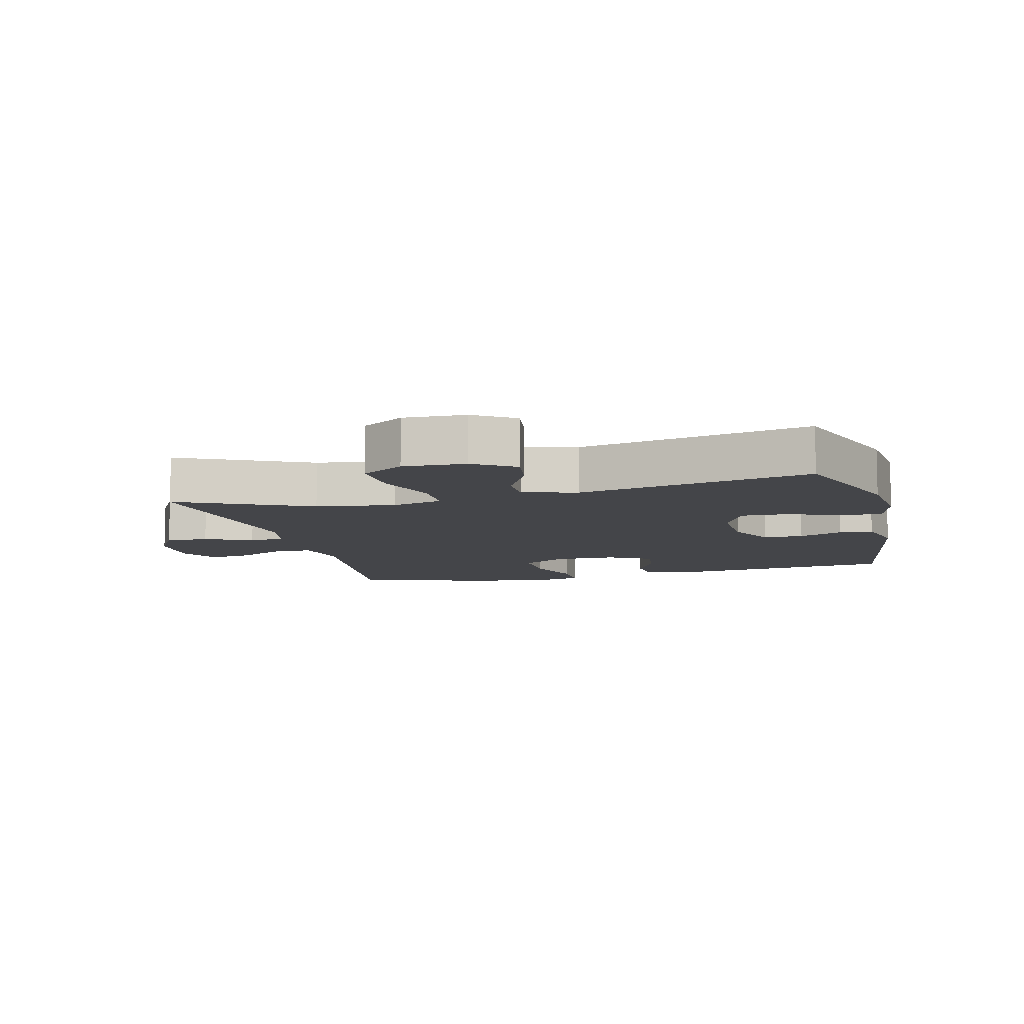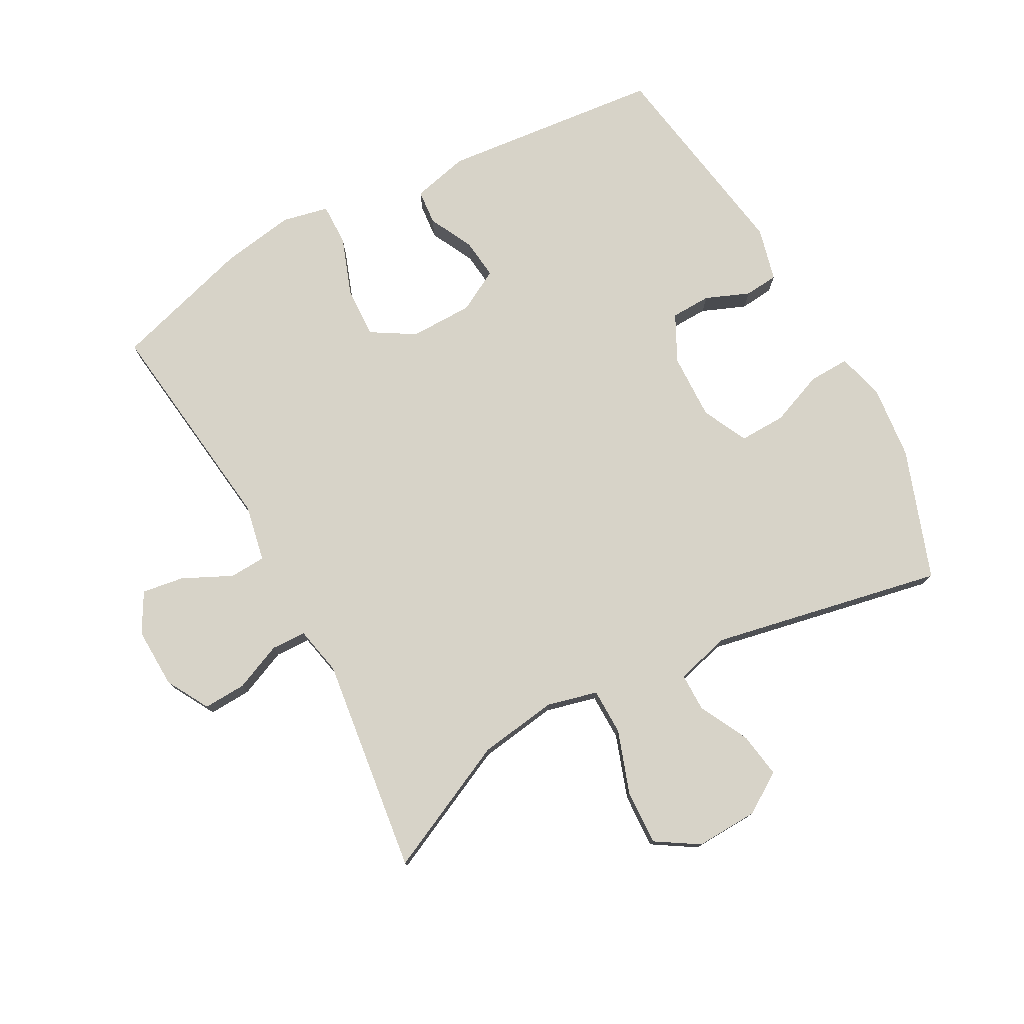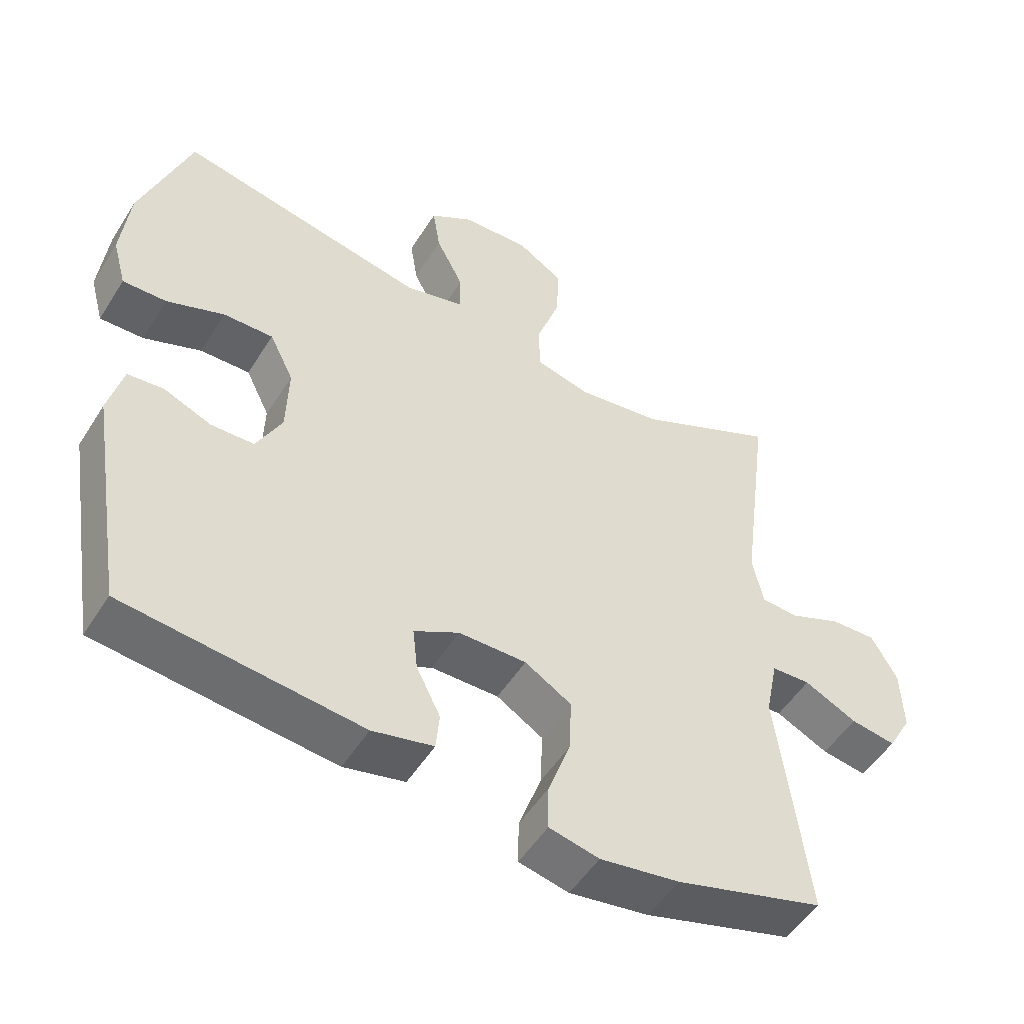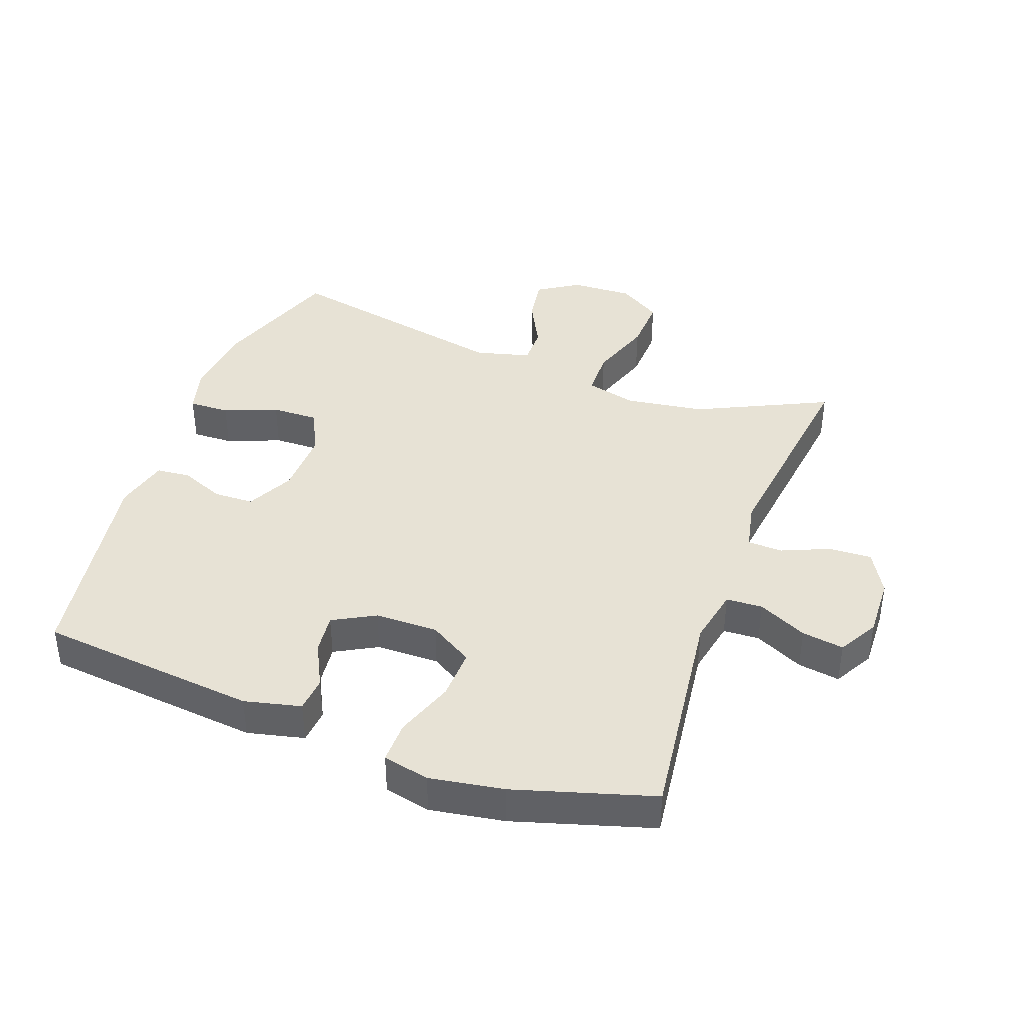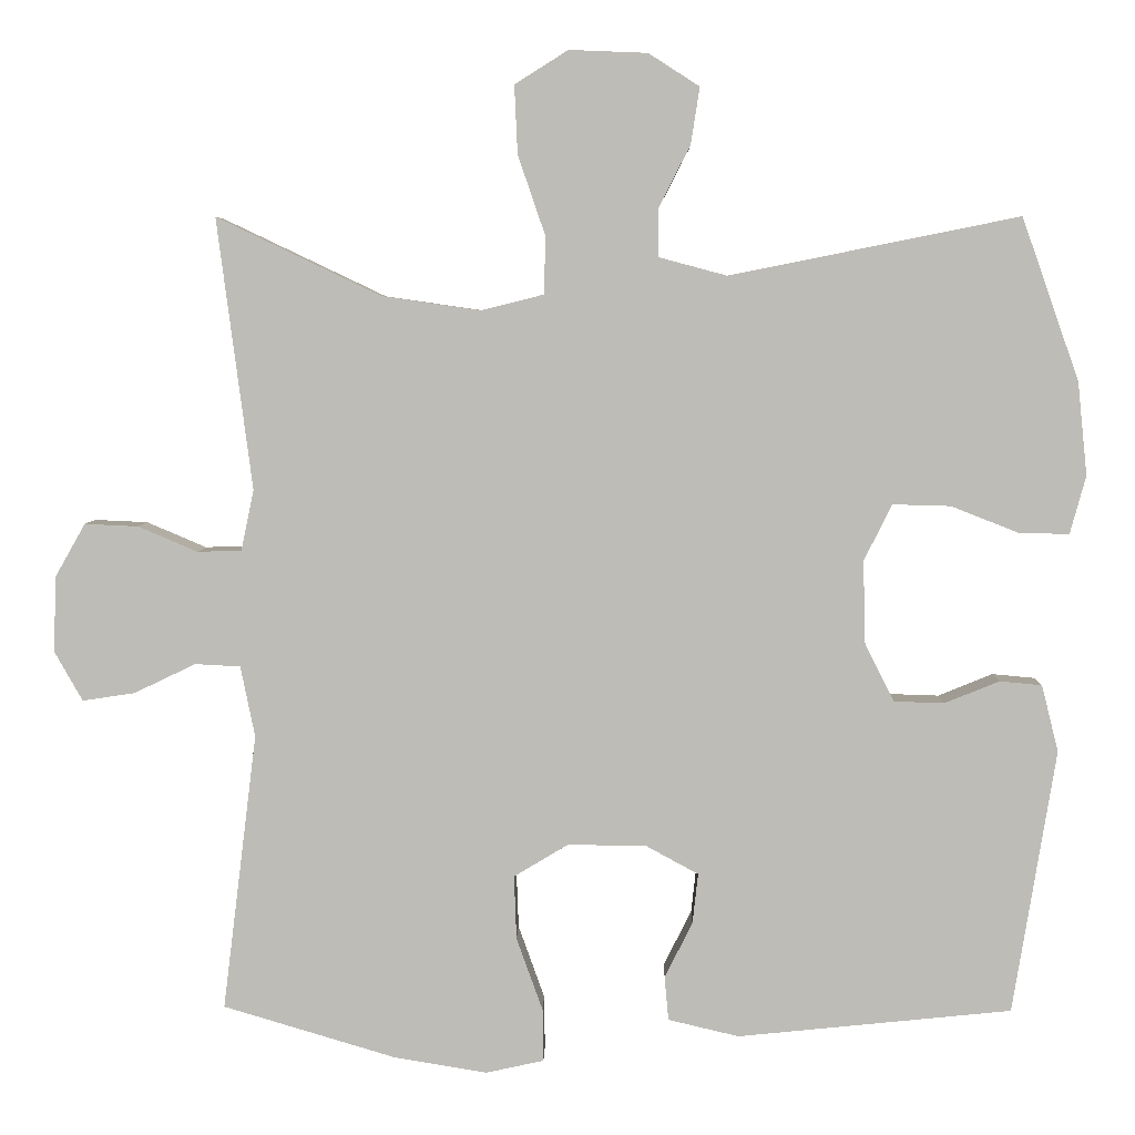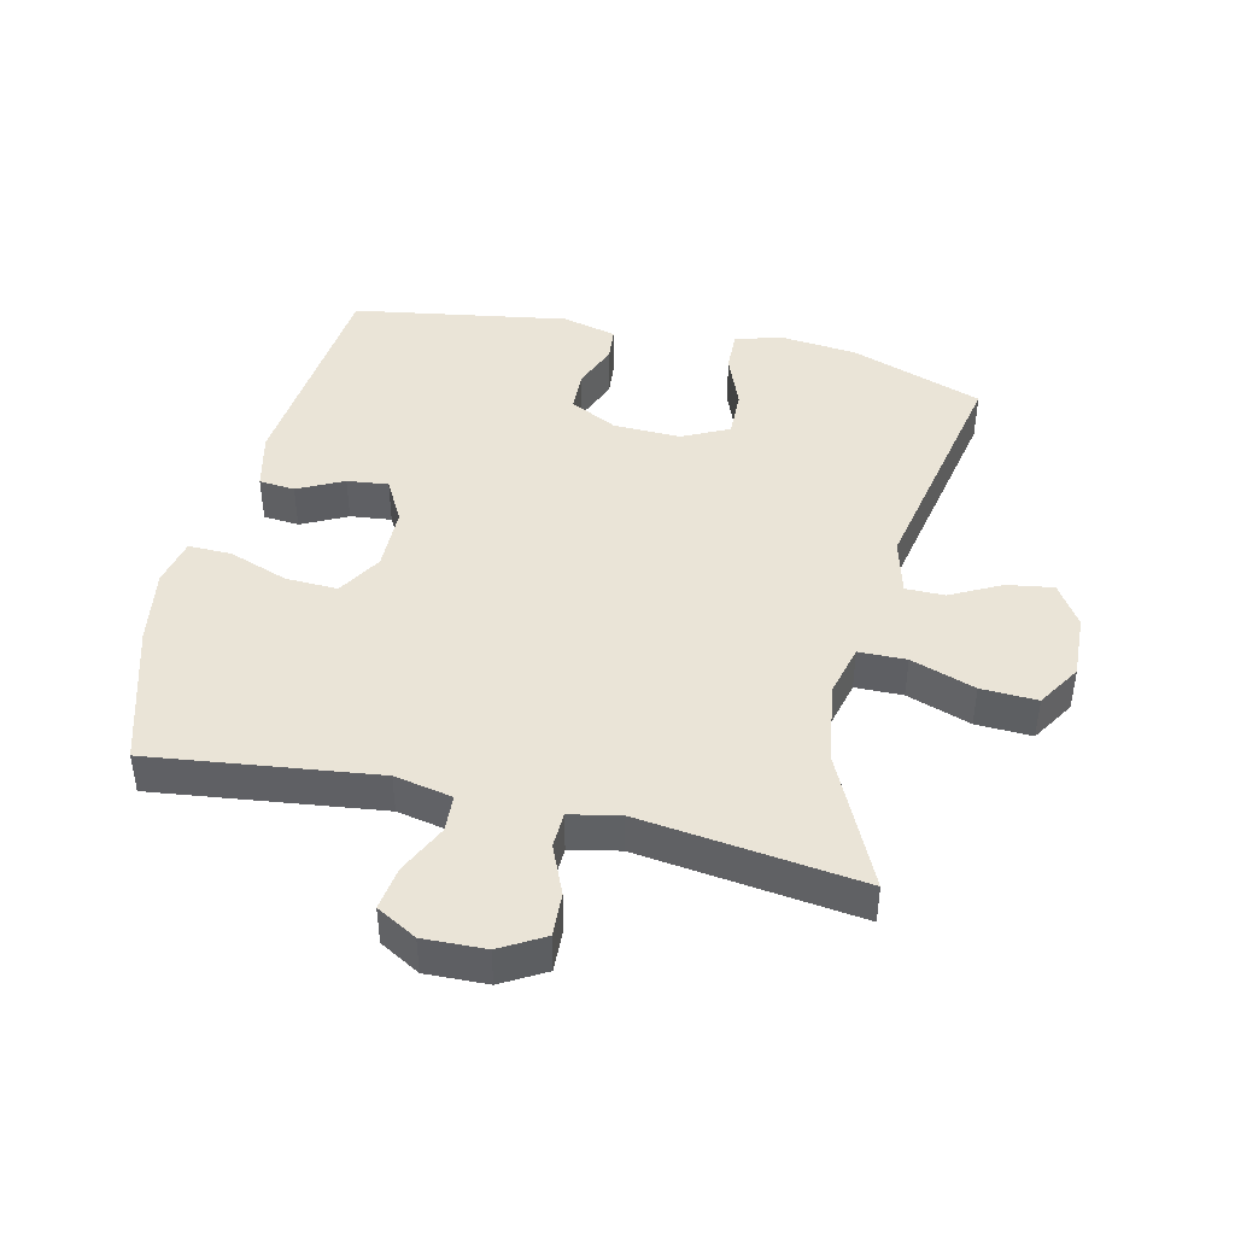
<metadata>
{"format":"obj","ext":"obj","renderer":"f3d","projection":"perspective","resolution":1024,"background":"white","views":[{"elev":-9.1,"azim":14.3,"up":"+Y"},{"elev":76.9,"azim":-28.5,"up":"+Y"},{"elev":-51.5,"azim":148.7,"up":"+Z"},{"elev":40.5,"azim":-159.9,"up":"+Y"},{"elev":5.2,"azim":1.2,"up":"+Z"},{"elev":43.8,"azim":-77.0,"up":"+Y"}]}
</metadata>
<code>
v 0.5 0.07 -0.5
v 0.155 0.07 -0.535
v 0.066 0.07 -0.514
v 0.061 0.07 -0.459
v 0.096 0.07 -0.389
v 0.103 0.07 -0.326
v 0.037 0.07 -0.29
v -0.062 0.07 -0.289
v -0.13 0.07 -0.33
v -0.127 0.07 -0.41
v -0.094 0.07 -0.502
v -0.093 0.07 -0.568
v -0.166 0.07 -0.584
v -0.282 0.07 -0.565
v -0.5 0.07 -0.5
v -0.457 0.07 -0.152
v -0.475 0.07 -0.063
v -0.532 0.07 -0.06
v -0.609 0.07 -0.097
v -0.675 0.07 -0.107
v -0.71 0.07 -0.045
v -0.707 0.07 0.05
v -0.669 0.07 0.117
v -0.602 0.07 0.114
v -0.527 0.07 0.082
v -0.472 0.07 0.084
v -0.456 0.07 0.16
v -0.5 0.07 0.5
v -0.294 0.07 0.402
v -0.17 0.07 0.384
v -0.091 0.07 0.404
v -0.09 0.07 0.477
v -0.124 0.07 0.576
v -0.128 0.07 0.662
v -0.061 0.07 0.704
v 0.037 0.07 0.7
v 0.101 0.07 0.659
v 0.09 0.07 0.588
v 0.05 0.07 0.51
v 0.05 0.07 0.45
v 0.136 0.07 0.427
v 0.5 0.07 0.5
v 0.572 0.07 0.296
v 0.584 0.07 0.179
v 0.564 0.07 0.106
v 0.5 0.07 0.108
v 0.416 0.07 0.141
v 0.343 0.07 0.143
v 0.308 0.07 0.072
v 0.311 0.07 -0.032
v 0.348 0.07 -0.105
v 0.411 0.07 -0.107
v 0.48 0.07 -0.079
v 0.533 0.07 -0.084
v 0.554 0.07 -0.168
v 0.5 0 -0.5
v 0.155 0 -0.535
v 0.066 0 -0.514
v 0.061 0 -0.459
v 0.096 0 -0.389
v 0.103 0 -0.326
v 0.037 0 -0.29
v -0.062 0 -0.289
v -0.13 0 -0.33
v -0.127 0 -0.41
v -0.094 0 -0.502
v -0.093 0 -0.568
v -0.166 0 -0.584
v -0.282 0 -0.565
v -0.5 0 -0.5
v -0.457 0 -0.152
v -0.475 0 -0.063
v -0.532 0 -0.06
v -0.609 0 -0.097
v -0.675 0 -0.107
v -0.71 0 -0.045
v -0.707 0 0.05
v -0.669 0 0.117
v -0.602 0 0.114
v -0.527 0 0.082
v -0.472 0 0.084
v -0.456 0 0.16
v -0.5 0 0.5
v -0.294 0 0.402
v -0.17 0 0.384
v -0.091 0 0.404
v -0.09 0 0.477
v -0.124 0 0.576
v -0.128 0 0.662
v -0.061 0 0.704
v 0.037 0 0.7
v 0.101 0 0.659
v 0.09 0 0.588
v 0.05 0 0.51
v 0.05 0 0.45
v 0.136 0 0.427
v 0.5 0 0.5
v 0.572 0 0.296
v 0.584 0 0.179
v 0.564 0 0.106
v 0.5 0 0.108
v 0.416 0 0.141
v 0.343 0 0.143
v 0.308 0 0.072
v 0.311 0 -0.032
v 0.348 0 -0.105
v 0.411 0 -0.107
v 0.48 0 -0.079
v 0.533 0 -0.084
v 0.554 0 -0.168
f 3 4 5
f 2 3 5
f 1 2 5
f 55 1 5
f 54 55 5
f 53 54 5
f 52 53 5
f 51 52 5 6
f 50 51 6 7
f 49 50 7 8
f 48 49 8 9
f 45 46 47
f 44 45 47
f 43 44 47
f 42 43 47
f 41 42 47
f 40 41 47 48
f 37 38 39
f 36 37 39
f 35 36 39
f 34 35 39
f 33 34 39
f 32 33 39
f 31 32 39 40
f 27 28 29
f 26 27 29 30
f 23 24 25
f 22 23 25
f 21 22 25
f 20 21 25
f 19 20 25
f 18 19 25
f 17 18 25 26
f 26 30 31
f 17 26 31
f 16 17 31
f 14 15 16
f 13 14 16
f 12 13 16
f 11 12 16
f 10 11 16
f 40 48 9
f 31 40 9
f 16 31 9
f 9 10 16
f 60 59 58
f 60 58 57
f 60 57 56
f 60 56 110
f 60 110 109
f 60 109 108
f 60 108 107
f 61 60 107 106
f 62 61 106 105
f 63 62 105 104
f 64 63 104 103
f 102 101 100
f 102 100 99
f 102 99 98
f 102 98 97
f 102 97 96
f 103 102 96 95
f 94 93 92
f 94 92 91
f 94 91 90
f 94 90 89
f 94 89 88
f 94 88 87
f 95 94 87 86
f 84 83 82
f 85 84 82 81
f 80 79 78
f 80 78 77
f 80 77 76
f 80 76 75
f 80 75 74
f 80 74 73
f 81 80 73 72
f 86 85 81
f 86 81 72
f 86 72 71
f 71 70 69
f 71 69 68
f 71 68 67
f 71 67 66
f 71 66 65
f 64 103 95
f 64 95 86
f 64 86 71
f 71 65 64
f 1 56 57 2
f 2 57 58 3
f 3 58 59 4
f 4 59 60 5
f 5 60 61 6
f 6 61 62 7
f 7 62 63 8
f 8 63 64 9
f 9 64 65 10
f 10 65 66 11
f 11 66 67 12
f 12 67 68 13
f 13 68 69 14
f 14 69 70 15
f 15 70 71 16
f 16 71 72 17
f 17 72 73 18
f 18 73 74 19
f 19 74 75 20
f 20 75 76 21
f 21 76 77 22
f 22 77 78 23
f 23 78 79 24
f 24 79 80 25
f 25 80 81 26
f 26 81 82 27
f 27 82 83 28
f 28 83 84 29
f 29 84 85 30
f 30 85 86 31
f 31 86 87 32
f 32 87 88 33
f 33 88 89 34
f 34 89 90 35
f 35 90 91 36
f 36 91 92 37
f 37 92 93 38
f 38 93 94 39
f 39 94 95 40
f 40 95 96 41
f 41 96 97 42
f 42 97 98 43
f 43 98 99 44
f 44 99 100 45
f 45 100 101 46
f 46 101 102 47
f 47 102 103 48
f 48 103 104 49
f 49 104 105 50
f 50 105 106 51
f 51 106 107 52
f 52 107 108 53
f 53 108 109 54
f 54 109 110 55
f 55 110 56 1

</code>
